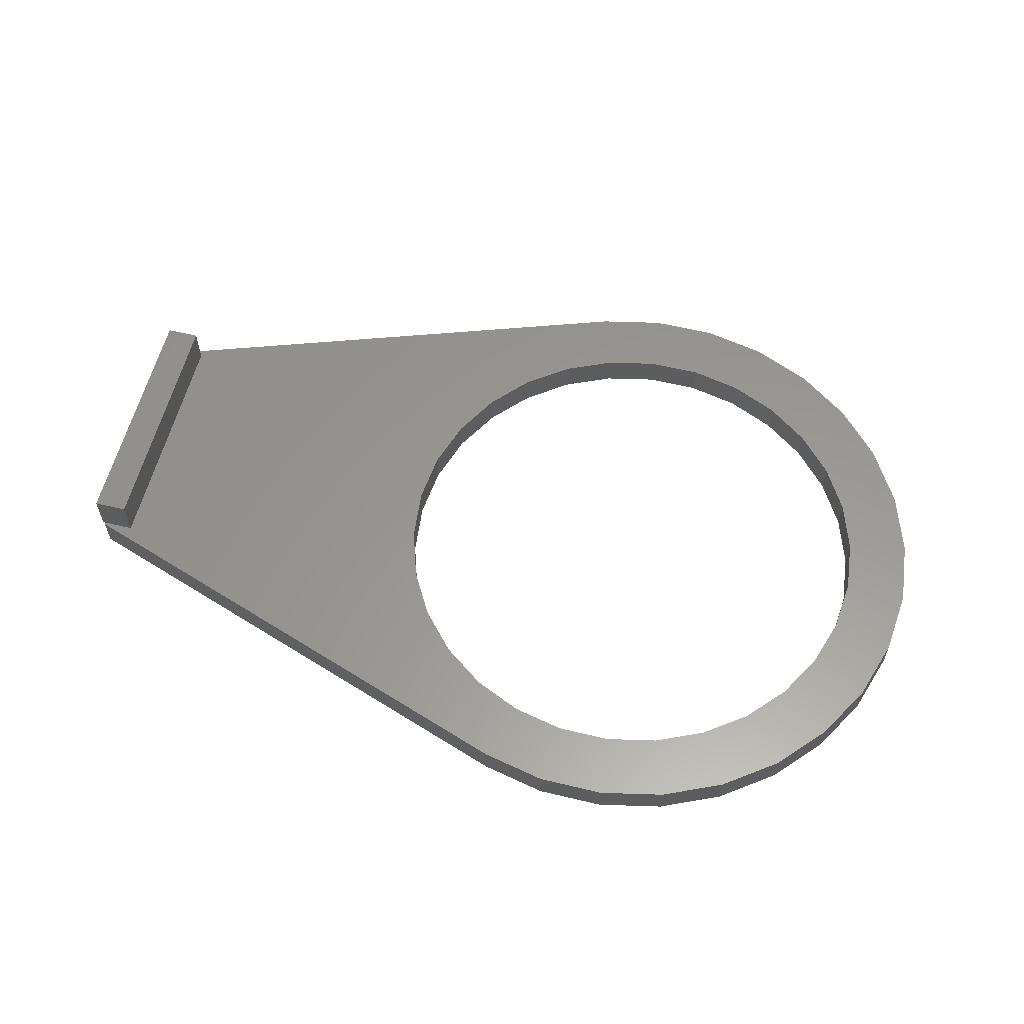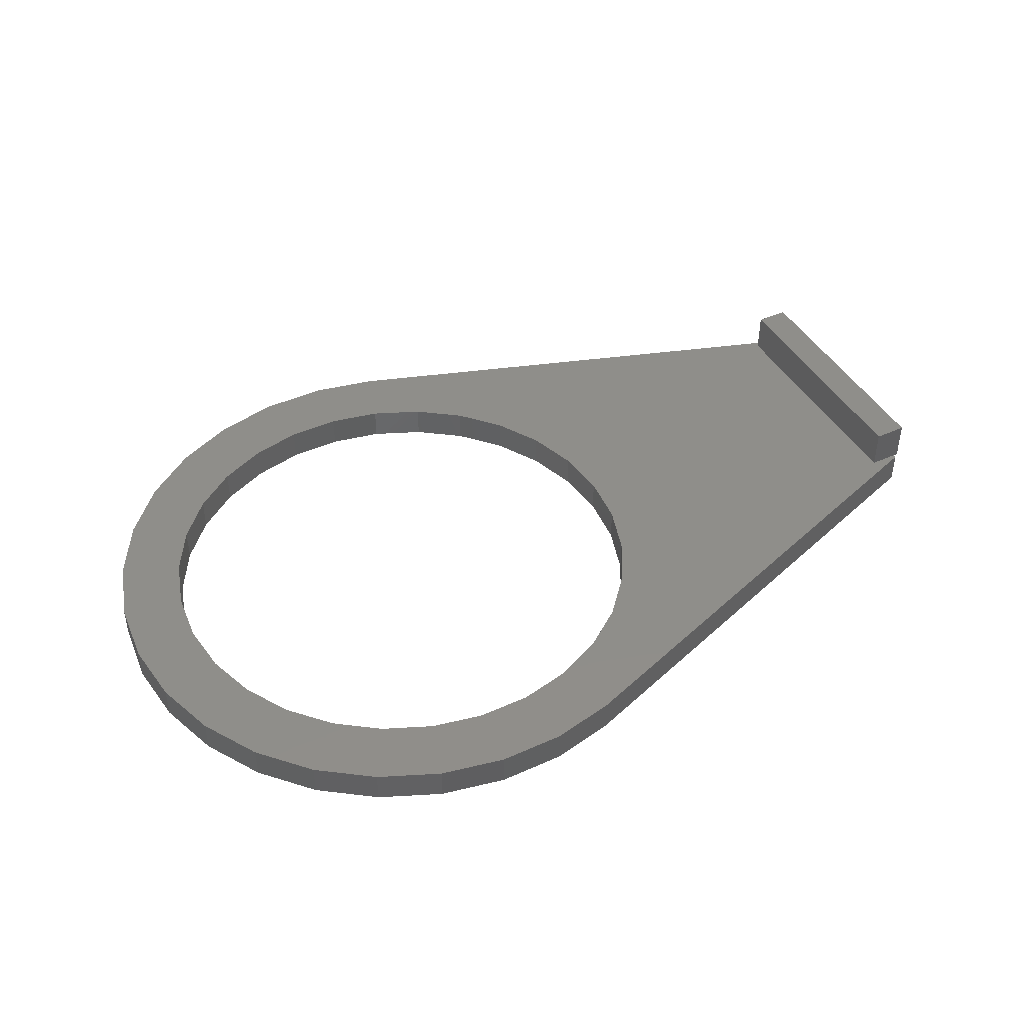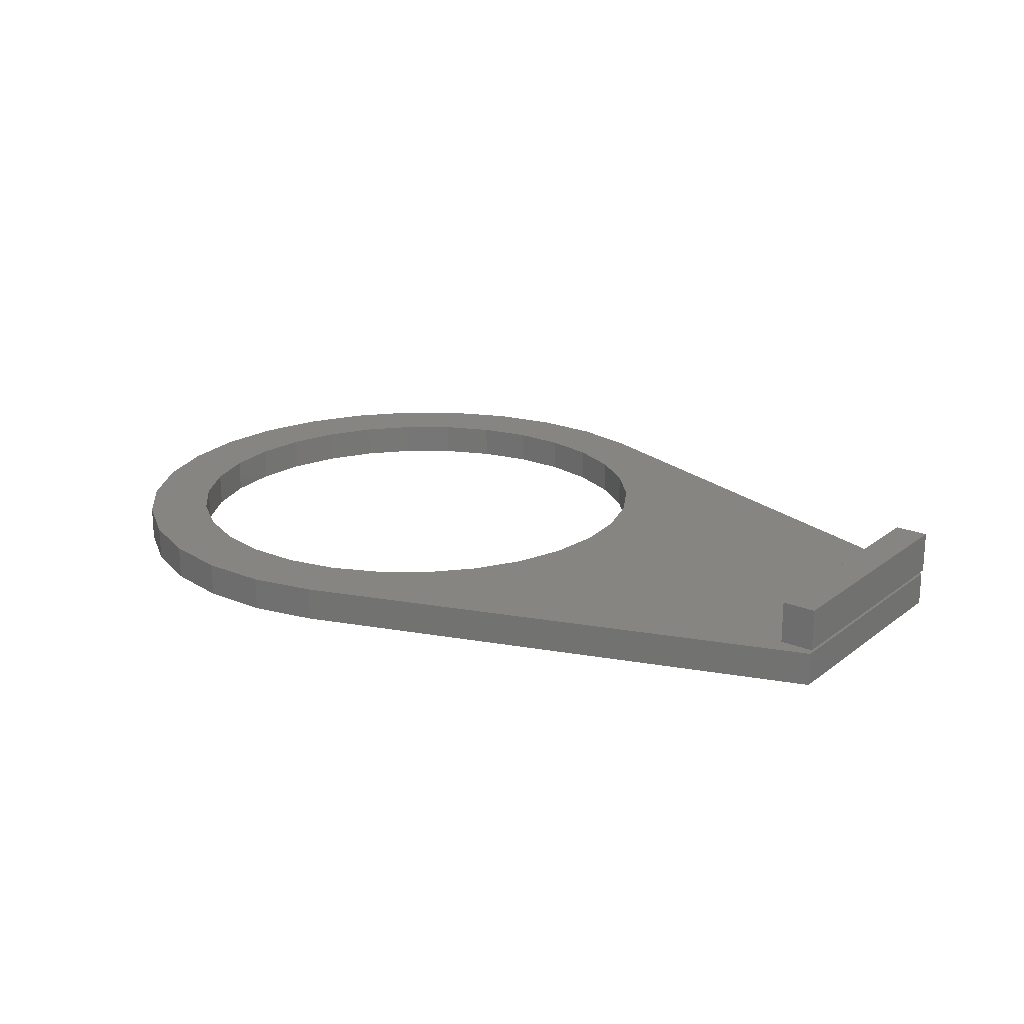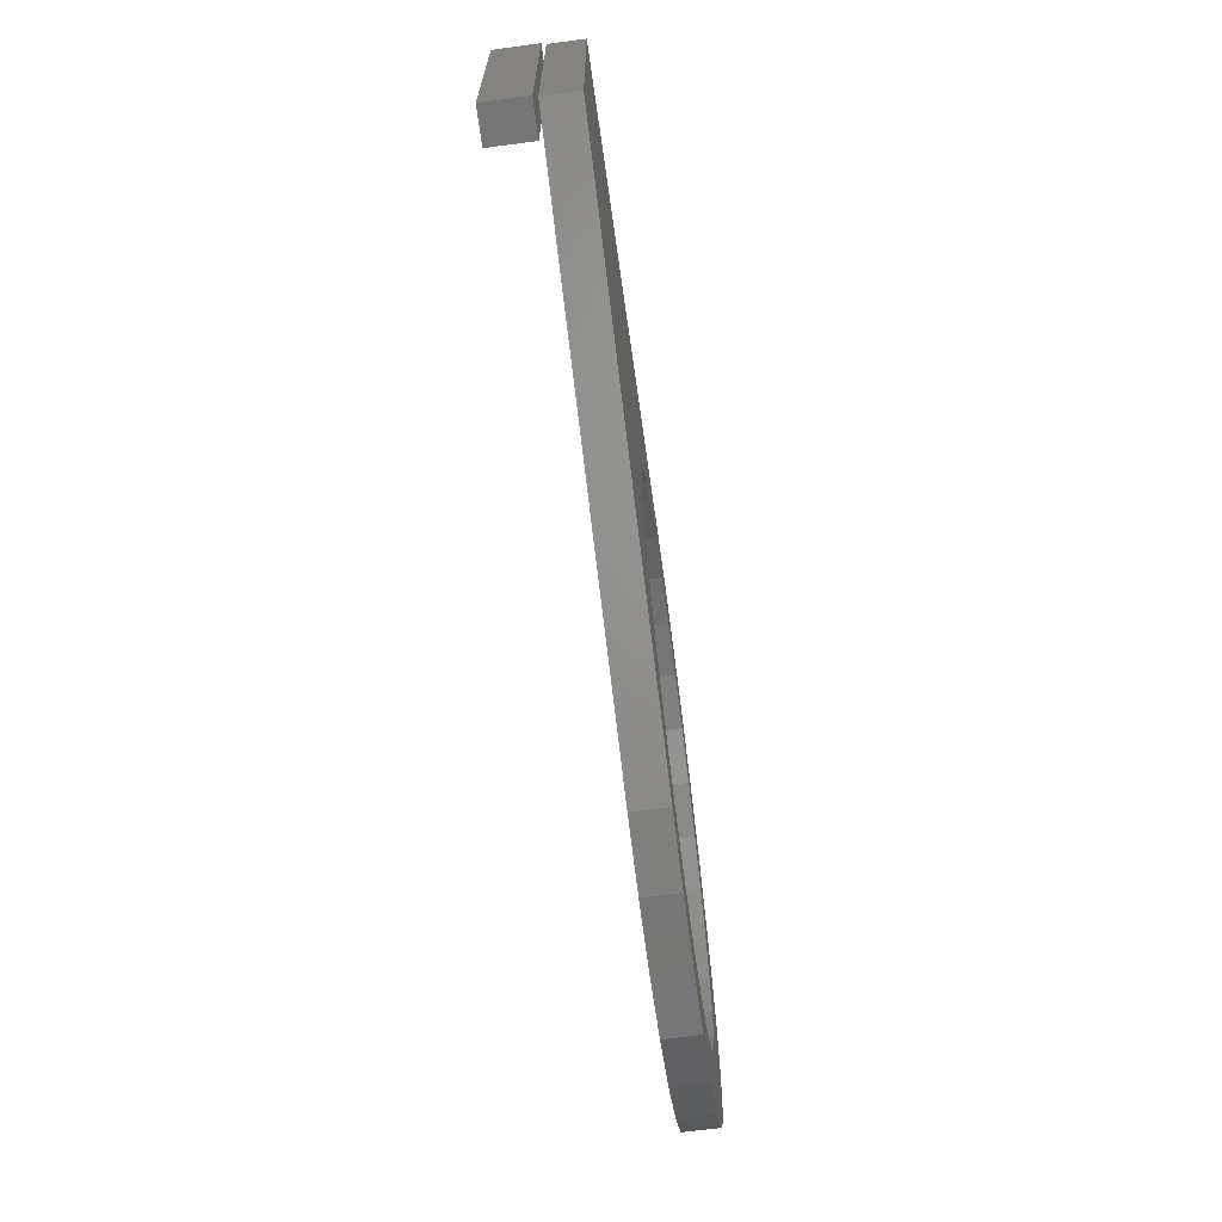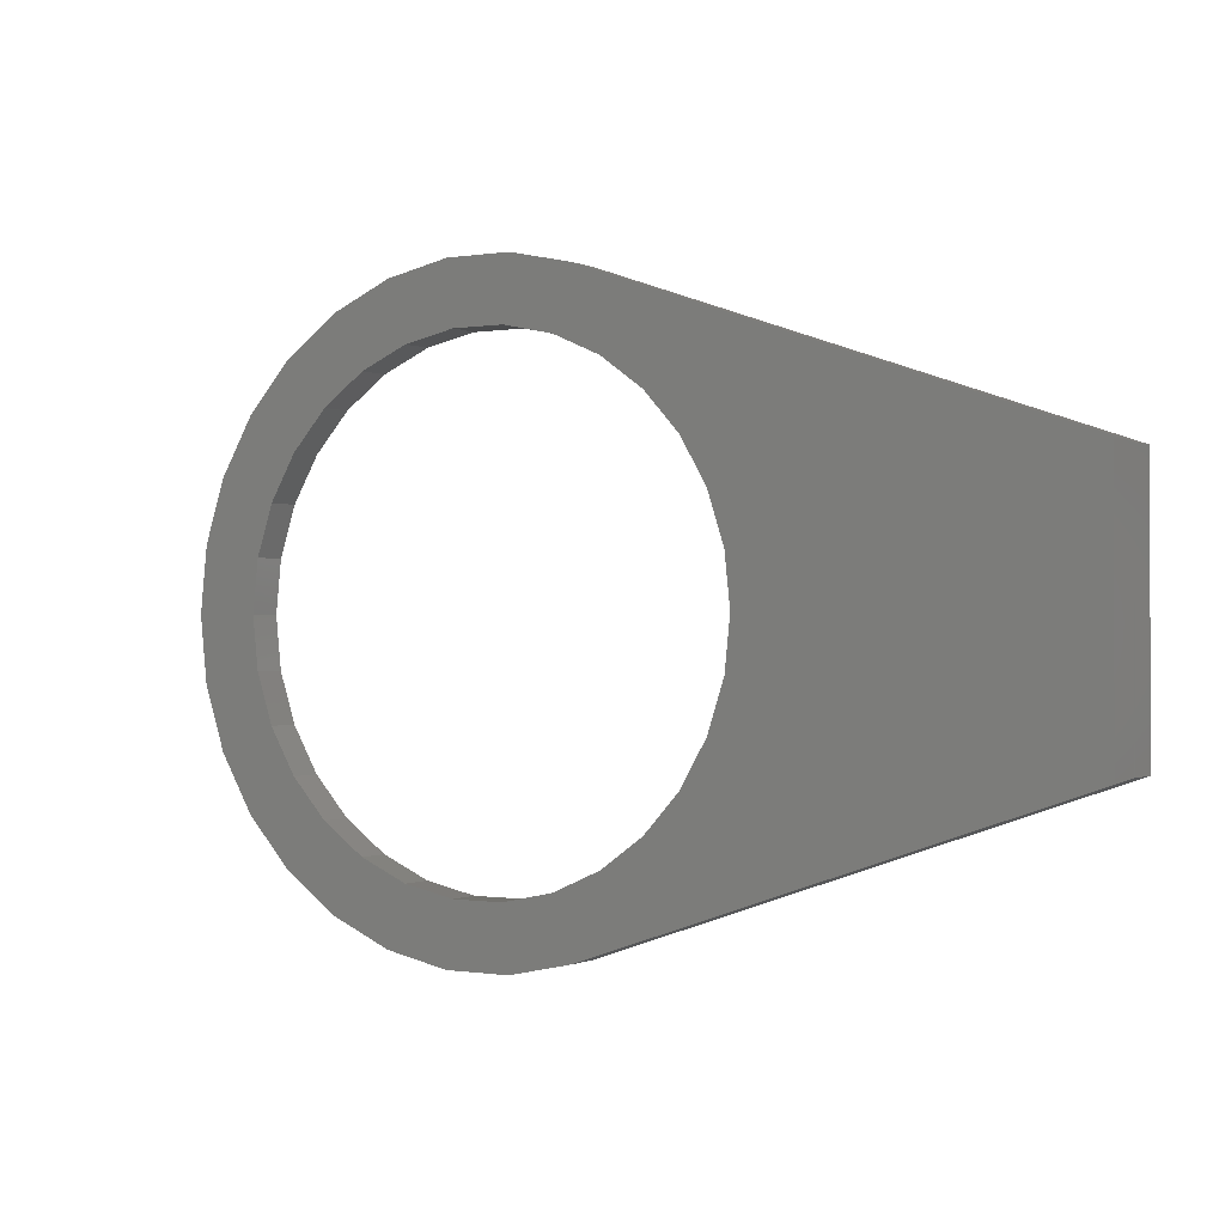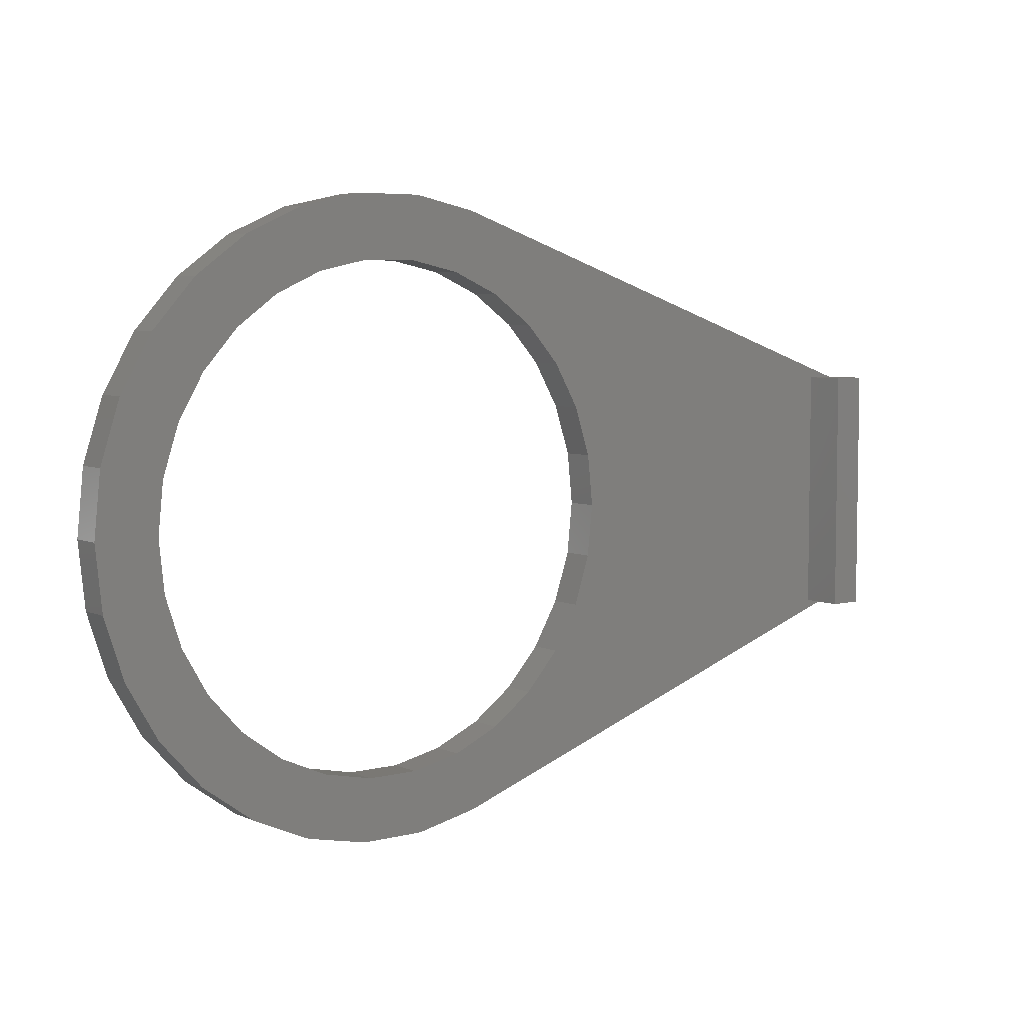
<metadata>
{"format":"stl","ext":"stl","renderer":"f3d","projection":"perspective","resolution":1024,"background":"white","views":[{"elev":59.1,"azim":-166.1,"up":"+Z"},{"elev":44.0,"azim":-27.9,"up":"+Z"},{"elev":20.8,"azim":36.6,"up":"+Z"},{"elev":-68.9,"azim":97.5,"up":"+Y"},{"elev":-0.5,"azim":31.7,"up":"+Y"},{"elev":5.7,"azim":-37.4,"up":"+Y"}]}
</metadata>
<code>
# stl→obj: 110 verts, 216 faces
v -21.78 0 0
v -21.45 -3.119 0
v -21.78 0 1.6
v -21.45 -3.119 1.6
v -21.45 3.119 0
v -20.48 6.101 0
v -18.91 8.817 0
v -16.82 11.15 0
v -14.28 12.99 0
v -14.81 8.918 0
v -11.41 14.27 0
v -12.78 10.39 0
v -8.348 14.92 0
v -8.034 11.93 0
v -5.212 14.92 0
v -5.526 11.93 0
v -2.145 14.27 0
v 2.928 7.053 0
v 21.72 6 0
v 4.958 -2.495 0
v 21.72 -6 0
v -3.072 -11.41 0
v -2.145 -14.27 0
v -8.034 -11.93 0
v -5.212 -14.92 0
v -12.78 -10.39 0
v -8.348 -14.92 0
v -11.41 -14.27 0
v -14.28 -12.99 0
v -16.82 -11.15 0
v -18.91 -8.817 0
v -20.48 -6.101 0
v -18.52 -2.495 0
v -18.78 0 0
v 4.958 2.495 0
v 5.22 0 0
v -17.74 -4.881 0
v 4.183 -4.881 0
v -14.81 -8.918 0
v -16.49 -7.053 0
v -10.49 -11.41 0
v 2.928 -7.053 0
v -0.78 -10.39 0
v -5.526 -11.93 0
v 1.25 -8.918 0
v -3.072 11.41 0
v 1.25 8.918 0
v -0.78 10.39 0
v 4.183 4.881 0
v -10.49 11.41 0
v -16.49 7.053 0
v -17.74 4.881 0
v -18.52 2.495 0
v -21.45 3.119 1.6
v -18.91 -8.817 1.6
v -20.48 -6.101 1.6
v -16.82 -11.15 1.6
v -14.28 -12.99 1.6
v -17.74 -4.881 1.6
v -10.49 -11.41 1.6
v -12.78 -10.39 1.6
v -8.348 -14.92 1.6
v 4.183 4.881 1.6
v 4.958 2.495 1.6
v 21.72 6 1.6
v 5.22 0 1.6
v 4.958 -2.495 1.6
v 21.72 -6 1.6
v -8.034 11.93 1.6
v -5.526 11.93 1.6
v -2.145 14.27 1.6
v -11.41 14.27 1.6
v -8.348 14.92 1.6
v -14.28 12.99 1.6
v -16.82 11.15 1.6
v -18.91 8.817 1.6
v -20.48 6.101 1.6
v -18.78 0 1.6
v -18.52 2.495 1.6
v -5.526 -11.93 1.6
v -8.034 -11.93 1.6
v -5.212 -14.92 1.6
v -14.81 8.918 1.6
v -16.49 7.053 1.6
v -10.49 11.41 1.6
v -5.212 14.92 1.6
v -12.78 10.39 1.6
v 2.928 7.053 1.6
v -3.072 11.41 1.6
v -0.78 10.39 1.6
v 1.25 8.918 1.6
v -17.74 4.881 1.6
v -3.072 -11.41 1.6
v -2.145 -14.27 1.6
v 1.25 -8.918 1.6
v -0.78 -10.39 1.6
v 4.183 -4.881 1.6
v 2.928 -7.053 1.6
v -11.41 -14.27 1.6
v -14.81 -8.918 1.6
v -16.49 -7.053 1.6
v -18.52 -2.495 1.6
v 20.18 -6 1.8
v 20.18 -6 3.8
v 20.18 6 1.8
v 20.18 6 3.8
v 21.78 -6 1.8
v 21.78 -6 3.8
v 21.78 6 1.8
v 21.78 6 3.8
f 1 2 3
f 3 2 4
f 1 5 2
f 2 5 6
f 2 6 7
f 2 7 8
f 2 8 9
f 10 9 11
f 12 11 13
f 14 13 15
f 16 15 17
f 18 17 19
f 20 19 21
f 22 21 23
f 24 23 25
f 26 25 27
f 2 27 28
f 2 28 29
f 2 29 30
f 2 30 31
f 2 31 32
f 33 2 34
f 35 19 36
f 37 2 33
f 20 21 38
f 26 27 39
f 2 40 39
f 2 39 27
f 41 25 26
f 24 25 41
f 38 21 42
f 43 21 22
f 44 22 23
f 45 21 43
f 42 21 45
f 40 2 37
f 36 19 20
f 44 23 24
f 16 17 46
f 47 17 18
f 48 17 47
f 35 49 19
f 49 18 19
f 46 17 48
f 50 13 14
f 12 13 50
f 14 15 16
f 51 9 10
f 52 9 51
f 2 9 52
f 34 2 53
f 53 2 52
f 10 11 12
f 1 3 5
f 5 3 54
f 54 3 4
f 55 54 56
f 56 54 4
f 57 54 55
f 58 54 57
f 59 54 58
f 60 61 62
f 63 64 65
f 66 67 68
f 69 70 71
f 72 54 73
f 74 54 72
f 75 54 74
f 76 54 75
f 77 54 76
f 78 79 54
f 80 81 82
f 83 54 84
f 85 69 86
f 73 54 83
f 73 87 86
f 87 85 86
f 86 69 71
f 83 87 73
f 88 63 65
f 71 89 65
f 71 70 89
f 90 91 65
f 91 88 65
f 65 64 68
f 89 90 65
f 64 66 68
f 92 84 54
f 93 80 94
f 95 96 94
f 68 67 97
f 68 98 94
f 68 97 98
f 96 93 94
f 94 80 82
f 82 81 62
f 81 60 62
f 62 61 99
f 61 100 99
f 99 100 58
f 100 101 58
f 102 54 59
f 101 59 58
f 102 78 54
f 98 95 94
f 79 92 54
f 2 32 4
f 4 32 56
f 32 31 56
f 56 31 55
f 31 30 55
f 55 30 57
f 57 30 29
f 58 57 29
f 58 29 28
f 99 58 28
f 99 28 27
f 62 99 27
f 62 27 25
f 82 62 25
f 82 25 23
f 94 82 23
f 94 23 21
f 68 94 21
f 68 21 19
f 65 68 19
f 17 71 19
f 19 71 65
f 15 86 17
f 17 86 71
f 13 73 15
f 15 73 86
f 11 72 13
f 13 72 73
f 9 74 11
f 11 74 72
f 8 75 9
f 9 75 74
f 7 76 8
f 8 76 75
f 6 77 7
f 7 77 76
f 5 54 6
f 6 54 77
f 78 102 33
f 34 78 33
f 53 79 78
f 34 53 78
f 52 92 79
f 53 52 79
f 51 84 92
f 52 51 92
f 10 83 84
f 51 10 84
f 12 87 83
f 10 12 83
f 50 85 87
f 12 50 87
f 14 69 85
f 50 14 85
f 16 70 69
f 14 16 69
f 46 89 70
f 16 46 70
f 48 90 89
f 46 48 89
f 47 91 90
f 48 47 90
f 88 91 18
f 18 91 47
f 63 88 49
f 49 88 18
f 64 63 35
f 35 63 49
f 66 64 36
f 36 64 35
f 66 36 67
f 67 36 20
f 67 20 97
f 97 20 38
f 97 38 98
f 98 38 42
f 98 42 95
f 95 42 45
f 95 45 96
f 96 45 43
f 96 43 93
f 93 43 22
f 93 22 80
f 80 22 44
f 80 44 81
f 81 44 24
f 81 24 60
f 60 24 41
f 60 41 61
f 61 41 26
f 61 26 100
f 100 26 39
f 101 100 39
f 40 101 39
f 59 101 40
f 37 59 40
f 102 59 37
f 33 102 37
f 103 104 105
f 105 104 106
f 104 103 107
f 108 104 107
f 103 105 107
f 107 105 109
f 105 106 109
f 109 106 110
f 106 104 108
f 110 106 108
f 108 107 109
f 110 108 109

</code>
